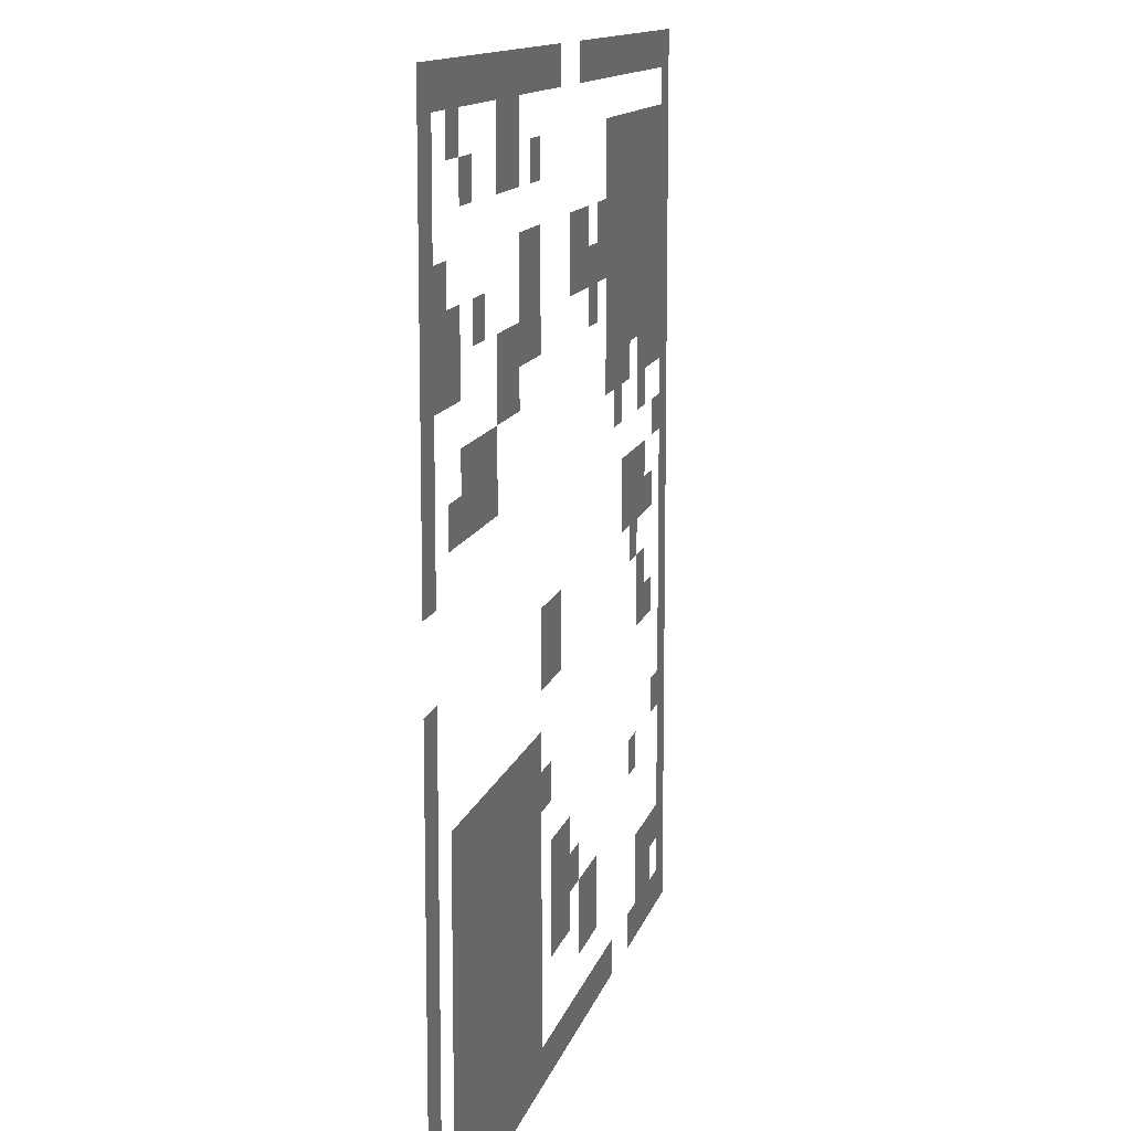
<metadata>
{"format":"obj","ext":"obj","renderer":"f3d","projection":"perspective","resolution":1024,"background":"white","views":[{"elev":12.3,"azim":103.2,"up":"+Y"}]}
</metadata>
<code>
v -24 -1 0
v -25 -1 0
v -25 0 0
v -24 0 0
v -23 -1 0
v -24 -1 0
v -24 0 0
v -23 0 0
v -22 -1 0
v -23 -1 0
v -23 0 0
v -22 0 0
v -21 -1 0
v -22 -1 0
v -22 0 0
v -21 0 0
v -20 -1 0
v -21 -1 0
v -21 0 0
v -20 0 0
v -19 -1 0
v -20 -1 0
v -20 0 0
v -19 0 0
v -18 -1 0
v -19 -1 0
v -19 0 0
v -18 0 0
v -17 -1 0
v -18 -1 0
v -18 0 0
v -17 0 0
v -16 -1 0
v -17 -1 0
v -17 0 0
v -16 0 0
v -15 -1 0
v -16 -1 0
v -16 0 0
v -15 0 0
v -14 -1 0
v -15 -1 0
v -15 0 0
v -14 0 0
v -11 -1 0
v -12 -1 0
v -12 0 0
v -11 0 0
v -10 -1 0
v -11 -1 0
v -11 0 0
v -10 0 0
v -9 -1 0
v -10 -1 0
v -10 0 0
v -9 0 0
v -8 -1 0
v -9 -1 0
v -9 0 0
v -8 0 0
v -7 -1 0
v -8 -1 0
v -8 0 0
v -7 0 0
v -6 -1 0
v -7 -1 0
v -7 0 0
v -6 0 0
v -5 -1 0
v -6 -1 0
v -6 0 0
v -5 0 0
v -4 -1 0
v -5 -1 0
v -5 0 0
v -4 0 0
v -3 -1 0
v -4 -1 0
v -4 0 0
v -3 0 0
v -2 -1 0
v -3 -1 0
v -3 0 0
v -2 0 0
v -1 -1 0
v -2 -1 0
v -2 0 0
v -1 0 0
v 0 -1 0
v -1 -1 0
v -1 0 0
v 0 0 0
v -24 -2 0
v -25 -2 0
v -25 -1 0
v -24 -1 0
v -7 -2 0
v -8 -2 0
v -8 -1 0
v -7 -1 0
v -6 -2 0
v -7 -2 0
v -7 -1 0
v -6 -1 0
v -2 -2 0
v -3 -2 0
v -3 -1 0
v -2 -1 0
v 0 -2 0
v -1 -2 0
v -1 -1 0
v 0 -1 0
v -24 -3 0
v -25 -3 0
v -25 -2 0
v -24 -2 0
v -23 -3 0
v -24 -3 0
v -24 -2 0
v -23 -2 0
v -22 -3 0
v -23 -3 0
v -23 -2 0
v -22 -2 0
v -21 -3 0
v -22 -3 0
v -22 -2 0
v -21 -2 0
v -20 -3 0
v -21 -3 0
v -21 -2 0
v -20 -2 0
v -19 -3 0
v -20 -3 0
v -20 -2 0
v -19 -2 0
v -18 -3 0
v -19 -3 0
v -19 -2 0
v -18 -2 0
v -17 -3 0
v -18 -3 0
v -18 -2 0
v -17 -2 0
v -9 -3 0
v -10 -3 0
v -10 -2 0
v -9 -2 0
v -7 -3 0
v -8 -3 0
v -8 -2 0
v -7 -2 0
v -6 -3 0
v -7 -3 0
v -7 -2 0
v -6 -2 0
v -3 -3 0
v -4 -3 0
v -4 -2 0
v -3 -2 0
v 0 -3 0
v -1 -3 0
v -1 -2 0
v 0 -2 0
v -24 -4 0
v -25 -4 0
v -25 -3 0
v -24 -3 0
v -23 -4 0
v -24 -4 0
v -24 -3 0
v -23 -3 0
v -22 -4 0
v -23 -4 0
v -23 -3 0
v -22 -3 0
v -21 -4 0
v -22 -4 0
v -22 -3 0
v -21 -3 0
v -20 -4 0
v -21 -4 0
v -21 -3 0
v -20 -3 0
v -19 -4 0
v -20 -4 0
v -20 -3 0
v -19 -3 0
v -18 -4 0
v -19 -4 0
v -19 -3 0
v -18 -3 0
v -17 -4 0
v -18 -4 0
v -18 -3 0
v -17 -3 0
v 0 -4 0
v -1 -4 0
v -1 -3 0
v 0 -3 0
v -24 -5 0
v -25 -5 0
v -25 -4 0
v -24 -4 0
v -23 -5 0
v -24 -5 0
v -24 -4 0
v -23 -4 0
v -22 -5 0
v -23 -5 0
v -23 -4 0
v -22 -4 0
v -21 -5 0
v -22 -5 0
v -22 -4 0
v -21 -4 0
v -20 -5 0
v -21 -5 0
v -21 -4 0
v -20 -4 0
v -19 -5 0
v -20 -5 0
v -20 -4 0
v -19 -4 0
v -18 -5 0
v -19 -5 0
v -19 -4 0
v -18 -4 0
v -17 -5 0
v -18 -5 0
v -18 -4 0
v -17 -4 0
v -16 -5 0
v -17 -5 0
v -17 -4 0
v -16 -4 0
v -14 -5 0
v -15 -5 0
v -15 -4 0
v -14 -4 0
v -13 -5 0
v -14 -5 0
v -14 -4 0
v -13 -4 0
v -9 -5 0
v -10 -5 0
v -10 -4 0
v -9 -4 0
v -8 -5 0
v -9 -5 0
v -9 -4 0
v -8 -4 0
v -1 -5 0
v -2 -5 0
v -2 -4 0
v -1 -4 0
v 0 -5 0
v -1 -5 0
v -1 -4 0
v 0 -4 0
v -24 -6 0
v -25 -6 0
v -25 -5 0
v -24 -5 0
v -23 -6 0
v -24 -6 0
v -24 -5 0
v -23 -5 0
v -22 -6 0
v -23 -6 0
v -23 -5 0
v -22 -5 0
v -21 -6 0
v -22 -6 0
v -22 -5 0
v -21 -5 0
v -20 -6 0
v -21 -6 0
v -21 -5 0
v -20 -5 0
v -19 -6 0
v -20 -6 0
v -20 -5 0
v -19 -5 0
v -18 -6 0
v -19 -6 0
v -19 -5 0
v -18 -5 0
v -17 -6 0
v -18 -6 0
v -18 -5 0
v -17 -5 0
v -16 -6 0
v -17 -6 0
v -17 -5 0
v -16 -5 0
v -15 -6 0
v -16 -6 0
v -16 -5 0
v -15 -5 0
v -14 -6 0
v -15 -6 0
v -15 -5 0
v -14 -5 0
v -13 -6 0
v -14 -6 0
v -14 -5 0
v -13 -5 0
v -9 -6 0
v -10 -6 0
v -10 -5 0
v -9 -5 0
v -8 -6 0
v -9 -6 0
v -9 -5 0
v -8 -5 0
v -4 -6 0
v -5 -6 0
v -5 -5 0
v -4 -5 0
v -2 -6 0
v -3 -6 0
v -3 -5 0
v -2 -5 0
v -1 -6 0
v -2 -6 0
v -2 -5 0
v -1 -5 0
v 0 -6 0
v -1 -6 0
v -1 -5 0
v 0 -5 0
v -24 -7 0
v -25 -7 0
v -25 -6 0
v -24 -6 0
v -23 -7 0
v -24 -7 0
v -24 -6 0
v -23 -6 0
v -22 -7 0
v -23 -7 0
v -23 -6 0
v -22 -6 0
v -21 -7 0
v -22 -7 0
v -22 -6 0
v -21 -6 0
v -20 -7 0
v -21 -7 0
v -21 -6 0
v -20 -6 0
v -19 -7 0
v -20 -7 0
v -20 -6 0
v -19 -6 0
v -18 -7 0
v -19 -7 0
v -19 -6 0
v -18 -6 0
v -17 -7 0
v -18 -7 0
v -18 -6 0
v -17 -6 0
v -15 -7 0
v -16 -7 0
v -16 -6 0
v -15 -6 0
v -9 -7 0
v -10 -7 0
v -10 -6 0
v -9 -6 0
v -8 -7 0
v -9 -7 0
v -9 -6 0
v -8 -6 0
v -7 -7 0
v -8 -7 0
v -8 -6 0
v -7 -6 0
v -6 -7 0
v -7 -7 0
v -7 -6 0
v -6 -6 0
v -2 -7 0
v -3 -7 0
v -3 -6 0
v -2 -6 0
v -1 -7 0
v -2 -7 0
v -2 -6 0
v -1 -6 0
v 0 -7 0
v -1 -7 0
v -1 -6 0
v 0 -6 0
v -24 -8 0
v -25 -8 0
v -25 -7 0
v -24 -7 0
v -23 -8 0
v -24 -8 0
v -24 -7 0
v -23 -7 0
v -22 -8 0
v -23 -8 0
v -23 -7 0
v -22 -7 0
v -21 -8 0
v -22 -8 0
v -22 -7 0
v -21 -7 0
v -20 -8 0
v -21 -8 0
v -21 -7 0
v -20 -7 0
v -19 -8 0
v -20 -8 0
v -20 -7 0
v -19 -7 0
v -18 -8 0
v -19 -8 0
v -19 -7 0
v -18 -7 0
v -17 -8 0
v -18 -8 0
v -18 -7 0
v -17 -7 0
v -7 -8 0
v -8 -8 0
v -8 -7 0
v -7 -7 0
v -6 -8 0
v -7 -8 0
v -7 -7 0
v -6 -7 0
v 0 -8 0
v -1 -8 0
v -1 -7 0
v 0 -7 0
v -24 -9 0
v -25 -9 0
v -25 -8 0
v -24 -8 0
v -23 -9 0
v -24 -9 0
v -24 -8 0
v -23 -8 0
v -22 -9 0
v -23 -9 0
v -23 -8 0
v -22 -8 0
v -21 -9 0
v -22 -9 0
v -22 -8 0
v -21 -8 0
v -19 -9 0
v -20 -9 0
v -20 -8 0
v -19 -8 0
v -18 -9 0
v -19 -9 0
v -19 -8 0
v -18 -8 0
v -17 -9 0
v -18 -9 0
v -18 -8 0
v -17 -8 0
v -5 -9 0
v -6 -9 0
v -6 -8 0
v -5 -8 0
v -4 -9 0
v -5 -9 0
v -5 -8 0
v -4 -8 0
v -3 -9 0
v -4 -9 0
v -4 -8 0
v -3 -8 0
v 0 -9 0
v -1 -9 0
v -1 -8 0
v 0 -8 0
v -24 -10 0
v -25 -10 0
v -25 -9 0
v -24 -9 0
v -21 -10 0
v -22 -10 0
v -22 -9 0
v -21 -9 0
v -18 -10 0
v -19 -10 0
v -19 -9 0
v -18 -9 0
v -5 -10 0
v -6 -10 0
v -6 -9 0
v -5 -9 0
v -4 -10 0
v -5 -10 0
v -5 -9 0
v -4 -9 0
v -3 -10 0
v -4 -10 0
v -4 -9 0
v -3 -9 0
v -2 -10 0
v -3 -10 0
v -3 -9 0
v -2 -9 0
v 0 -10 0
v -1 -10 0
v -1 -9 0
v 0 -9 0
v -24 -11 0
v -25 -11 0
v -25 -10 0
v -24 -10 0
v -23 -11 0
v -24 -11 0
v -24 -10 0
v -23 -10 0
v 0 -11 0
v -1 -11 0
v -1 -10 0
v 0 -10 0
v -24 -12 0
v -25 -12 0
v -25 -11 0
v -24 -11 0
v -21 -12 0
v -22 -12 0
v -22 -11 0
v -21 -11 0
v -20 -12 0
v -21 -12 0
v -21 -11 0
v -20 -11 0
v -19 -12 0
v -20 -12 0
v -20 -11 0
v -19 -11 0
v -24 -13 0
v -25 -13 0
v -25 -12 0
v -24 -12 0
v -22 -13 0
v -23 -13 0
v -23 -12 0
v -22 -12 0
v -21 -13 0
v -22 -13 0
v -22 -12 0
v -21 -12 0
v -20 -13 0
v -21 -13 0
v -21 -12 0
v -20 -12 0
v -19 -13 0
v -20 -13 0
v -20 -12 0
v -19 -12 0
v -24 -14 0
v -25 -14 0
v -25 -13 0
v -24 -13 0
v -20 -14 0
v -21 -14 0
v -21 -13 0
v -20 -13 0
v -11 -14 0
v -12 -14 0
v -12 -13 0
v -11 -13 0
v -10 -14 0
v -11 -14 0
v -11 -13 0
v -10 -13 0
v 0 -14 0
v -1 -14 0
v -1 -13 0
v 0 -13 0
v -24 -15 0
v -25 -15 0
v -25 -14 0
v -24 -14 0
v -21 -15 0
v -22 -15 0
v -22 -14 0
v -21 -14 0
v -11 -15 0
v -12 -15 0
v -12 -14 0
v -11 -14 0
v -10 -15 0
v -11 -15 0
v -11 -14 0
v -10 -14 0
v 0 -15 0
v -1 -15 0
v -1 -14 0
v 0 -14 0
v -24 -16 0
v -25 -16 0
v -25 -15 0
v -24 -15 0
v -22 -16 0
v -23 -16 0
v -23 -15 0
v -22 -15 0
v -21 -16 0
v -22 -16 0
v -22 -15 0
v -21 -15 0
v 0 -16 0
v -1 -16 0
v -1 -15 0
v 0 -15 0
v -24 -17 0
v -25 -17 0
v -25 -16 0
v -24 -16 0
v -9 -17 0
v -10 -17 0
v -10 -16 0
v -9 -16 0
v -8 -17 0
v -9 -17 0
v -9 -16 0
v -8 -16 0
v -7 -17 0
v -8 -17 0
v -8 -16 0
v -7 -16 0
v -6 -17 0
v -7 -17 0
v -7 -16 0
v -6 -16 0
v -5 -17 0
v -6 -17 0
v -6 -16 0
v -5 -16 0
v -4 -17 0
v -5 -17 0
v -5 -16 0
v -4 -16 0
v -3 -17 0
v -4 -17 0
v -4 -16 0
v -3 -16 0
v -2 -17 0
v -3 -17 0
v -3 -16 0
v -2 -16 0
v 0 -17 0
v -1 -17 0
v -1 -16 0
v 0 -16 0
v -24 -18 0
v -25 -18 0
v -25 -17 0
v -24 -17 0
v -10 -18 0
v -11 -18 0
v -11 -17 0
v -10 -17 0
v -9 -18 0
v -10 -18 0
v -10 -17 0
v -9 -17 0
v -8 -18 0
v -9 -18 0
v -9 -17 0
v -8 -17 0
v -7 -18 0
v -8 -18 0
v -8 -17 0
v -7 -17 0
v -6 -18 0
v -7 -18 0
v -7 -17 0
v -6 -17 0
v -5 -18 0
v -6 -18 0
v -6 -17 0
v -5 -17 0
v -4 -18 0
v -5 -18 0
v -5 -17 0
v -4 -17 0
v -3 -18 0
v -4 -18 0
v -4 -17 0
v -3 -17 0
v -2 -18 0
v -3 -18 0
v -3 -17 0
v -2 -17 0
v 0 -18 0
v -1 -18 0
v -1 -17 0
v 0 -17 0
v -24 -19 0
v -25 -19 0
v -25 -18 0
v -24 -18 0
v -23 -19 0
v -24 -19 0
v -24 -18 0
v -23 -18 0
v -9 -19 0
v -10 -19 0
v -10 -18 0
v -9 -18 0
v -8 -19 0
v -9 -19 0
v -9 -18 0
v -8 -18 0
v -7 -19 0
v -8 -19 0
v -8 -18 0
v -7 -18 0
v -6 -19 0
v -7 -19 0
v -7 -18 0
v -6 -18 0
v -5 -19 0
v -6 -19 0
v -6 -18 0
v -5 -18 0
v -4 -19 0
v -5 -19 0
v -5 -18 0
v -4 -18 0
v -3 -19 0
v -4 -19 0
v -4 -18 0
v -3 -18 0
v -2 -19 0
v -3 -19 0
v -3 -18 0
v -2 -18 0
v 0 -19 0
v -1 -19 0
v -1 -18 0
v 0 -18 0
v -24 -20 0
v -25 -20 0
v -25 -19 0
v -24 -19 0
v -20 -20 0
v -21 -20 0
v -21 -19 0
v -20 -19 0
v -12 -20 0
v -13 -20 0
v -13 -19 0
v -12 -19 0
v -11 -20 0
v -12 -20 0
v -12 -19 0
v -11 -19 0
v -9 -20 0
v -10 -20 0
v -10 -19 0
v -9 -19 0
v -8 -20 0
v -9 -20 0
v -9 -19 0
v -8 -19 0
v -7 -20 0
v -8 -20 0
v -8 -19 0
v -7 -19 0
v -6 -20 0
v -7 -20 0
v -7 -19 0
v -6 -19 0
v -5 -20 0
v -6 -20 0
v -6 -19 0
v -5 -19 0
v -4 -20 0
v -5 -20 0
v -5 -19 0
v -4 -19 0
v -3 -20 0
v -4 -20 0
v -4 -19 0
v -3 -19 0
v -2 -20 0
v -3 -20 0
v -3 -19 0
v -2 -19 0
v 0 -20 0
v -1 -20 0
v -1 -19 0
v 0 -19 0
v -24 -21 0
v -25 -21 0
v -25 -20 0
v -24 -20 0
v -13 -21 0
v -14 -21 0
v -14 -20 0
v -13 -20 0
v -12 -21 0
v -13 -21 0
v -13 -20 0
v -12 -20 0
v -11 -21 0
v -12 -21 0
v -12 -20 0
v -11 -20 0
v -9 -21 0
v -10 -21 0
v -10 -20 0
v -9 -20 0
v -8 -21 0
v -9 -21 0
v -9 -20 0
v -8 -20 0
v -7 -21 0
v -8 -21 0
v -8 -20 0
v -7 -20 0
v -6 -21 0
v -7 -21 0
v -7 -20 0
v -6 -20 0
v -5 -21 0
v -6 -21 0
v -6 -20 0
v -5 -20 0
v -4 -21 0
v -5 -21 0
v -5 -20 0
v -4 -20 0
v -3 -21 0
v -4 -21 0
v -4 -20 0
v -3 -20 0
v -2 -21 0
v -3 -21 0
v -3 -20 0
v -2 -20 0
v 0 -21 0
v -1 -21 0
v -1 -20 0
v 0 -20 0
v -24 -22 0
v -25 -22 0
v -25 -21 0
v -24 -21 0
v -15 -22 0
v -16 -22 0
v -16 -21 0
v -15 -21 0
v -14 -22 0
v -15 -22 0
v -15 -21 0
v -14 -21 0
v -12 -22 0
v -13 -22 0
v -13 -21 0
v -12 -21 0
v -11 -22 0
v -12 -22 0
v -12 -21 0
v -11 -21 0
v -9 -22 0
v -10 -22 0
v -10 -21 0
v -9 -21 0
v -8 -22 0
v -9 -22 0
v -9 -21 0
v -8 -21 0
v -7 -22 0
v -8 -22 0
v -8 -21 0
v -7 -21 0
v -6 -22 0
v -7 -22 0
v -7 -21 0
v -6 -21 0
v -5 -22 0
v -6 -22 0
v -6 -21 0
v -5 -21 0
v -4 -22 0
v -5 -22 0
v -5 -21 0
v -4 -21 0
v -3 -22 0
v -4 -22 0
v -4 -21 0
v -3 -21 0
v -2 -22 0
v -3 -22 0
v -3 -21 0
v -2 -21 0
v 0 -22 0
v -1 -22 0
v -1 -21 0
v 0 -21 0
v -24 -23 0
v -25 -23 0
v -25 -22 0
v -24 -22 0
v -23 -23 0
v -24 -23 0
v -24 -22 0
v -23 -22 0
v -22 -23 0
v -23 -23 0
v -23 -22 0
v -22 -22 0
v -21 -23 0
v -22 -23 0
v -22 -22 0
v -21 -22 0
v -15 -23 0
v -16 -23 0
v -16 -22 0
v -15 -22 0
v -14 -23 0
v -15 -23 0
v -15 -22 0
v -14 -22 0
v -9 -23 0
v -10 -23 0
v -10 -22 0
v -9 -22 0
v -8 -23 0
v -9 -23 0
v -9 -22 0
v -8 -22 0
v -7 -23 0
v -8 -23 0
v -8 -22 0
v -7 -22 0
v -6 -23 0
v -7 -23 0
v -7 -22 0
v -6 -22 0
v -5 -23 0
v -6 -23 0
v -6 -22 0
v -5 -22 0
v -4 -23 0
v -5 -23 0
v -5 -22 0
v -4 -22 0
v -3 -23 0
v -4 -23 0
v -4 -22 0
v -3 -22 0
v -2 -23 0
v -3 -23 0
v -3 -22 0
v -2 -22 0
v 0 -23 0
v -1 -23 0
v -1 -22 0
v 0 -22 0
v -24 -24 0
v -25 -24 0
v -25 -23 0
v -24 -23 0
v -22 -24 0
v -23 -24 0
v -23 -23 0
v -22 -23 0
v -21 -24 0
v -22 -24 0
v -22 -23 0
v -21 -23 0
v -9 -24 0
v -10 -24 0
v -10 -23 0
v -9 -23 0
v -8 -24 0
v -9 -24 0
v -9 -23 0
v -8 -23 0
v -7 -24 0
v -8 -24 0
v -8 -23 0
v -7 -23 0
v -6 -24 0
v -7 -24 0
v -7 -23 0
v -6 -23 0
v -5 -24 0
v -6 -24 0
v -6 -23 0
v -5 -23 0
v -4 -24 0
v -5 -24 0
v -5 -23 0
v -4 -23 0
v -3 -24 0
v -4 -24 0
v -4 -23 0
v -3 -23 0
v -2 -24 0
v -3 -24 0
v -3 -23 0
v -2 -23 0
v 0 -24 0
v -1 -24 0
v -1 -23 0
v 0 -23 0
v -24 -25 0
v -25 -25 0
v -25 -24 0
v -24 -24 0
v -23 -25 0
v -24 -25 0
v -24 -24 0
v -23 -24 0
v -22 -25 0
v -23 -25 0
v -23 -24 0
v -22 -24 0
v -21 -25 0
v -22 -25 0
v -22 -24 0
v -21 -24 0
v -20 -25 0
v -21 -25 0
v -21 -24 0
v -20 -24 0
v -17 -25 0
v -18 -25 0
v -18 -24 0
v -17 -24 0
v -16 -25 0
v -17 -25 0
v -17 -24 0
v -16 -24 0
v -15 -25 0
v -16 -25 0
v -16 -24 0
v -15 -24 0
v -14 -25 0
v -15 -25 0
v -15 -24 0
v -14 -24 0
v -13 -25 0
v -14 -25 0
v -14 -24 0
v -13 -24 0
v -12 -25 0
v -13 -25 0
v -13 -24 0
v -12 -24 0
v -11 -25 0
v -12 -25 0
v -12 -24 0
v -11 -24 0
v -10 -25 0
v -11 -25 0
v -11 -24 0
v -10 -24 0
v -9 -25 0
v -10 -25 0
v -10 -24 0
v -9 -24 0
v -8 -25 0
v -9 -25 0
v -9 -24 0
v -8 -24 0
v -7 -25 0
v -8 -25 0
v -8 -24 0
v -7 -24 0
v -6 -25 0
v -7 -25 0
v -7 -24 0
v -6 -24 0
v -5 -25 0
v -6 -25 0
v -6 -24 0
v -5 -24 0
v -4 -25 0
v -5 -25 0
v -5 -24 0
v -4 -24 0
v -3 -25 0
v -4 -25 0
v -4 -24 0
v -3 -24 0
v -2 -25 0
v -3 -25 0
v -3 -24 0
v -2 -24 0
v 0 -25 0
v -1 -25 0
v -1 -24 0
v 0 -24 0
g Vila_v2_mesh_0002
f 1 2 3 4
f 5 6 7 8
f 9 10 11 12
f 13 14 15 16
f 17 18 19 20
f 21 22 23 24
f 25 26 27 28
f 29 30 31 32
f 33 34 35 36
f 37 38 39 40
f 41 42 43 44
f 45 46 47 48
f 49 50 51 52
f 53 54 55 56
f 57 58 59 60
f 61 62 63 64
f 65 66 67 68
f 69 70 71 72
f 73 74 75 76
f 77 78 79 80
f 81 82 83 84
f 85 86 87 88
f 89 90 91 92
f 93 94 95 96
f 97 98 99 100
f 101 102 103 104
f 105 106 107 108
f 109 110 111 112
f 113 114 115 116
f 117 118 119 120
f 121 122 123 124
f 125 126 127 128
f 129 130 131 132
f 133 134 135 136
f 137 138 139 140
f 141 142 143 144
f 145 146 147 148
f 149 150 151 152
f 153 154 155 156
f 157 158 159 160
f 161 162 163 164
f 165 166 167 168
f 169 170 171 172
f 173 174 175 176
f 177 178 179 180
f 181 182 183 184
f 185 186 187 188
f 189 190 191 192
f 193 194 195 196
f 197 198 199 200
f 201 202 203 204
f 205 206 207 208
f 209 210 211 212
f 213 214 215 216
f 217 218 219 220
f 221 222 223 224
f 225 226 227 228
f 229 230 231 232
f 233 234 235 236
f 237 238 239 240
f 241 242 243 244
f 245 246 247 248
f 249 250 251 252
f 253 254 255 256
f 257 258 259 260
f 261 262 263 264
f 265 266 267 268
f 269 270 271 272
f 273 274 275 276
f 277 278 279 280
f 281 282 283 284
f 285 286 287 288
f 289 290 291 292
f 293 294 295 296
f 297 298 299 300
f 301 302 303 304
f 305 306 307 308
f 309 310 311 312
f 313 314 315 316
f 317 318 319 320
f 321 322 323 324
f 325 326 327 328
f 329 330 331 332
f 333 334 335 336
f 337 338 339 340
f 341 342 343 344
f 345 346 347 348
f 349 350 351 352
f 353 354 355 356
f 357 358 359 360
f 361 362 363 364
f 365 366 367 368
f 369 370 371 372
f 373 374 375 376
f 377 378 379 380
f 381 382 383 384
f 385 386 387 388
f 389 390 391 392
f 393 394 395 396
f 397 398 399 400
f 401 402 403 404
f 405 406 407 408
f 409 410 411 412
f 413 414 415 416
f 417 418 419 420
f 421 422 423 424
f 425 426 427 428
f 429 430 431 432
f 433 434 435 436
f 437 438 439 440
f 441 442 443 444
f 445 446 447 448
f 449 450 451 452
f 453 454 455 456
f 457 458 459 460
f 461 462 463 464
f 465 466 467 468
f 469 470 471 472
f 473 474 475 476
f 477 478 479 480
f 481 482 483 484
f 485 486 487 488
f 489 490 491 492
f 493 494 495 496
f 497 498 499 500
f 501 502 503 504
f 505 506 507 508
f 509 510 511 512
f 513 514 515 516
f 517 518 519 520
f 521 522 523 524
f 525 526 527 528
f 529 530 531 532
f 533 534 535 536
f 537 538 539 540
f 541 542 543 544
f 545 546 547 548
f 549 550 551 552
f 553 554 555 556
f 557 558 559 560
f 561 562 563 564
f 565 566 567 568
f 569 570 571 572
f 573 574 575 576
f 577 578 579 580
f 581 582 583 584
f 585 586 587 588
f 589 590 591 592
f 593 594 595 596
f 597 598 599 600
f 601 602 603 604
f 605 606 607 608
f 609 610 611 612
f 613 614 615 616
f 617 618 619 620
f 621 622 623 624
f 625 626 627 628
f 629 630 631 632
f 633 634 635 636
f 637 638 639 640
f 641 642 643 644
f 645 646 647 648
f 649 650 651 652
f 653 654 655 656
f 657 658 659 660
f 661 662 663 664
f 665 666 667 668
f 669 670 671 672
f 673 674 675 676
f 677 678 679 680
f 681 682 683 684
f 685 686 687 688
f 689 690 691 692
f 693 694 695 696
f 697 698 699 700
f 701 702 703 704
f 705 706 707 708
f 709 710 711 712
f 713 714 715 716
f 717 718 719 720
f 721 722 723 724
f 725 726 727 728
f 729 730 731 732
f 733 734 735 736
f 737 738 739 740
f 741 742 743 744
f 745 746 747 748
f 749 750 751 752
f 753 754 755 756
f 757 758 759 760
f 761 762 763 764
f 765 766 767 768
f 769 770 771 772
f 773 774 775 776
f 777 778 779 780
f 781 782 783 784
f 785 786 787 788
f 789 790 791 792
f 793 794 795 796
f 797 798 799 800
f 801 802 803 804
f 805 806 807 808
f 809 810 811 812
f 813 814 815 816
f 817 818 819 820
f 821 822 823 824
f 825 826 827 828
f 829 830 831 832
f 833 834 835 836
f 837 838 839 840
f 841 842 843 844
f 845 846 847 848
f 849 850 851 852
f 853 854 855 856
f 857 858 859 860
f 861 862 863 864
f 865 866 867 868
f 869 870 871 872
f 873 874 875 876
f 877 878 879 880
f 881 882 883 884
f 885 886 887 888
f 889 890 891 892
f 893 894 895 896
f 897 898 899 900
f 901 902 903 904
f 905 906 907 908
f 909 910 911 912
f 913 914 915 916
f 917 918 919 920
f 921 922 923 924
f 925 926 927 928
f 929 930 931 932
f 933 934 935 936
f 937 938 939 940
f 941 942 943 944
f 945 946 947 948
f 949 950 951 952
f 953 954 955 956
f 957 958 959 960
f 961 962 963 964
f 965 966 967 968
f 969 970 971 972
f 973 974 975 976
f 977 978 979 980
f 981 982 983 984
f 985 986 987 988
f 989 990 991 992
f 993 994 995 996
f 997 998 999 1000
f 1001 1002 1003 1004
f 1005 1006 1007 1008
f 1009 1010 1011 1012
f 1013 1014 1015 1016
f 1017 1018 1019 1020
f 1021 1022 1023 1024
f 1025 1026 1027 1028
f 1029 1030 1031 1032
f 1033 1034 1035 1036
f 1037 1038 1039 1040
f 1041 1042 1043 1044
f 1045 1046 1047 1048
f 1049 1050 1051 1052
f 1053 1054 1055 1056
f 1057 1058 1059 1060
f 1061 1062 1063 1064
f 1065 1066 1067 1068
f 1069 1070 1071 1072
f 1073 1074 1075 1076
f 1077 1078 1079 1080
f 1081 1082 1083 1084
f 1085 1086 1087 1088
f 1089 1090 1091 1092
f 1093 1094 1095 1096
f 1097 1098 1099 1100
f 1101 1102 1103 1104

</code>
